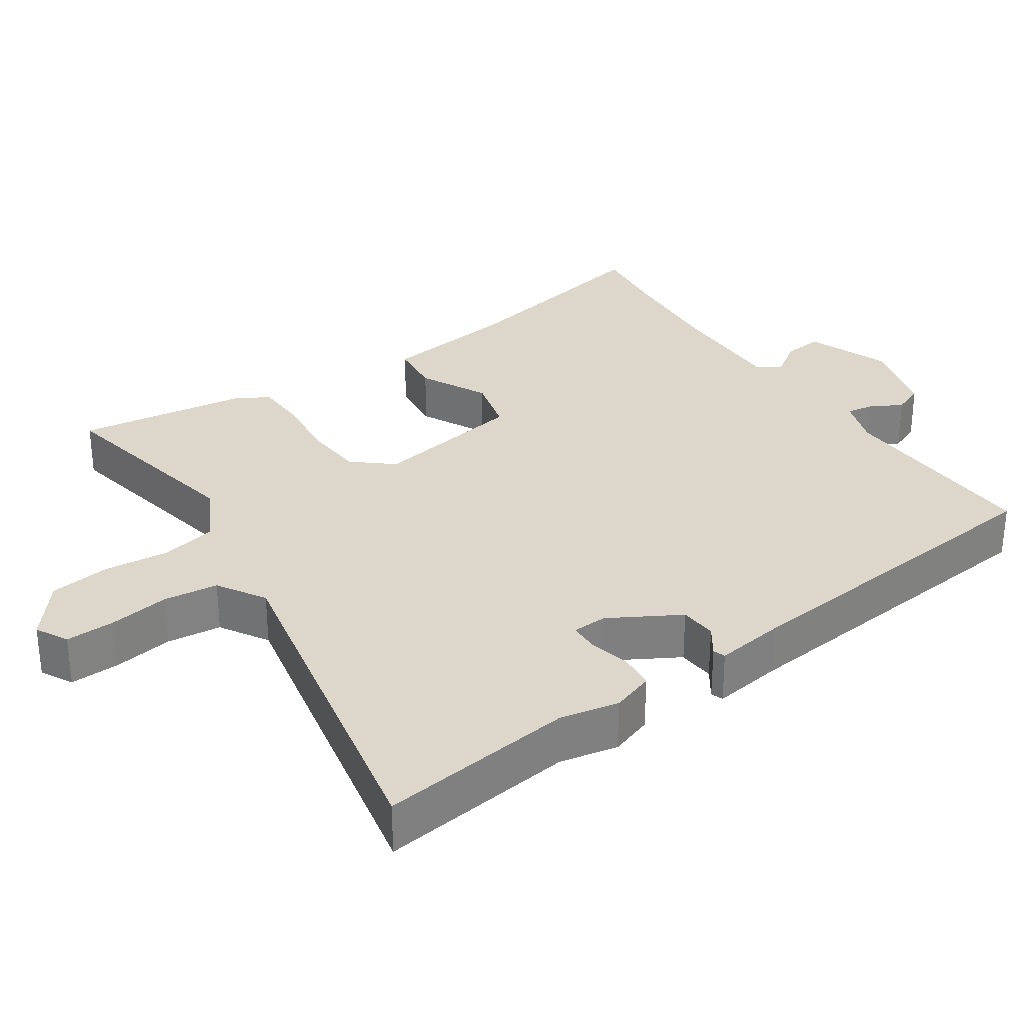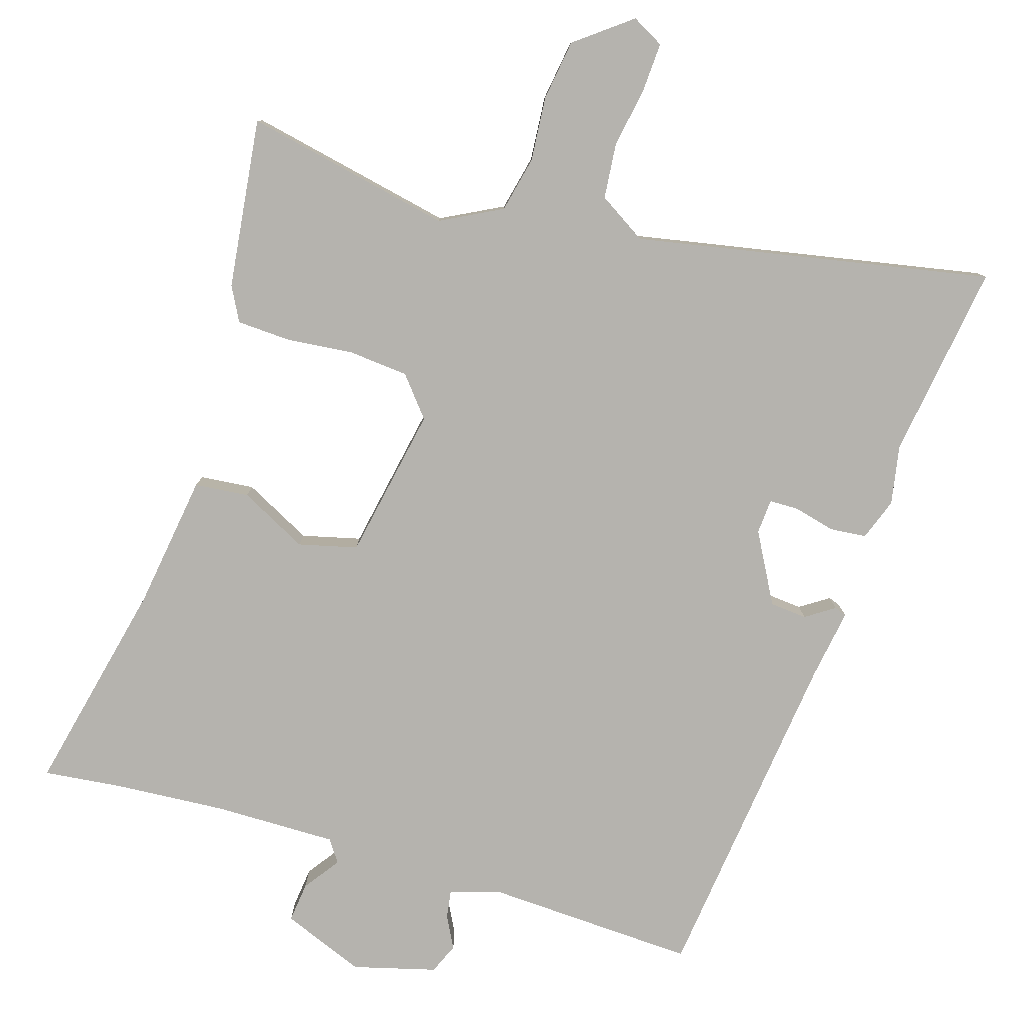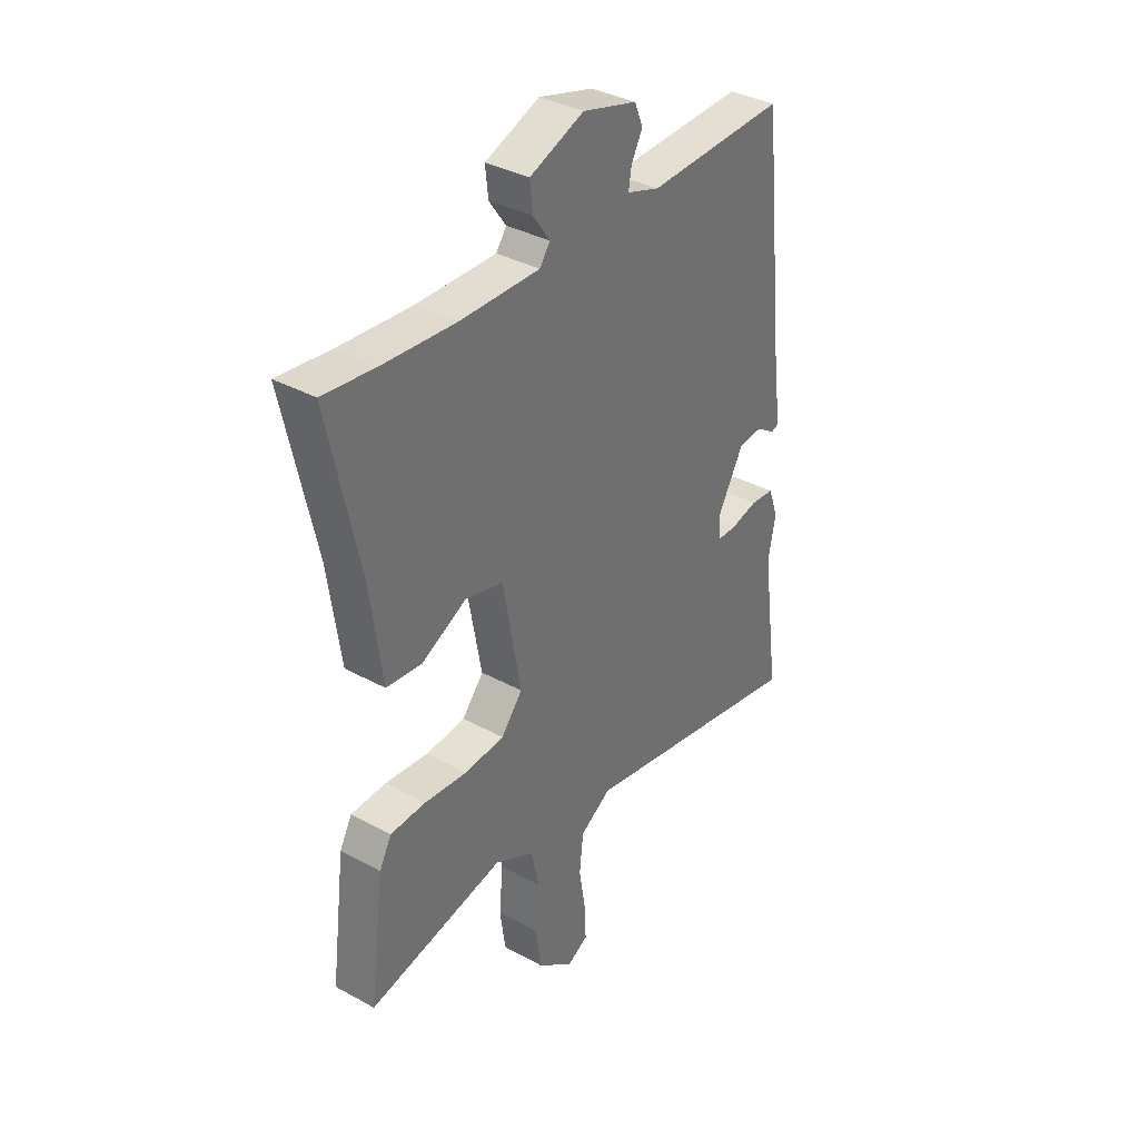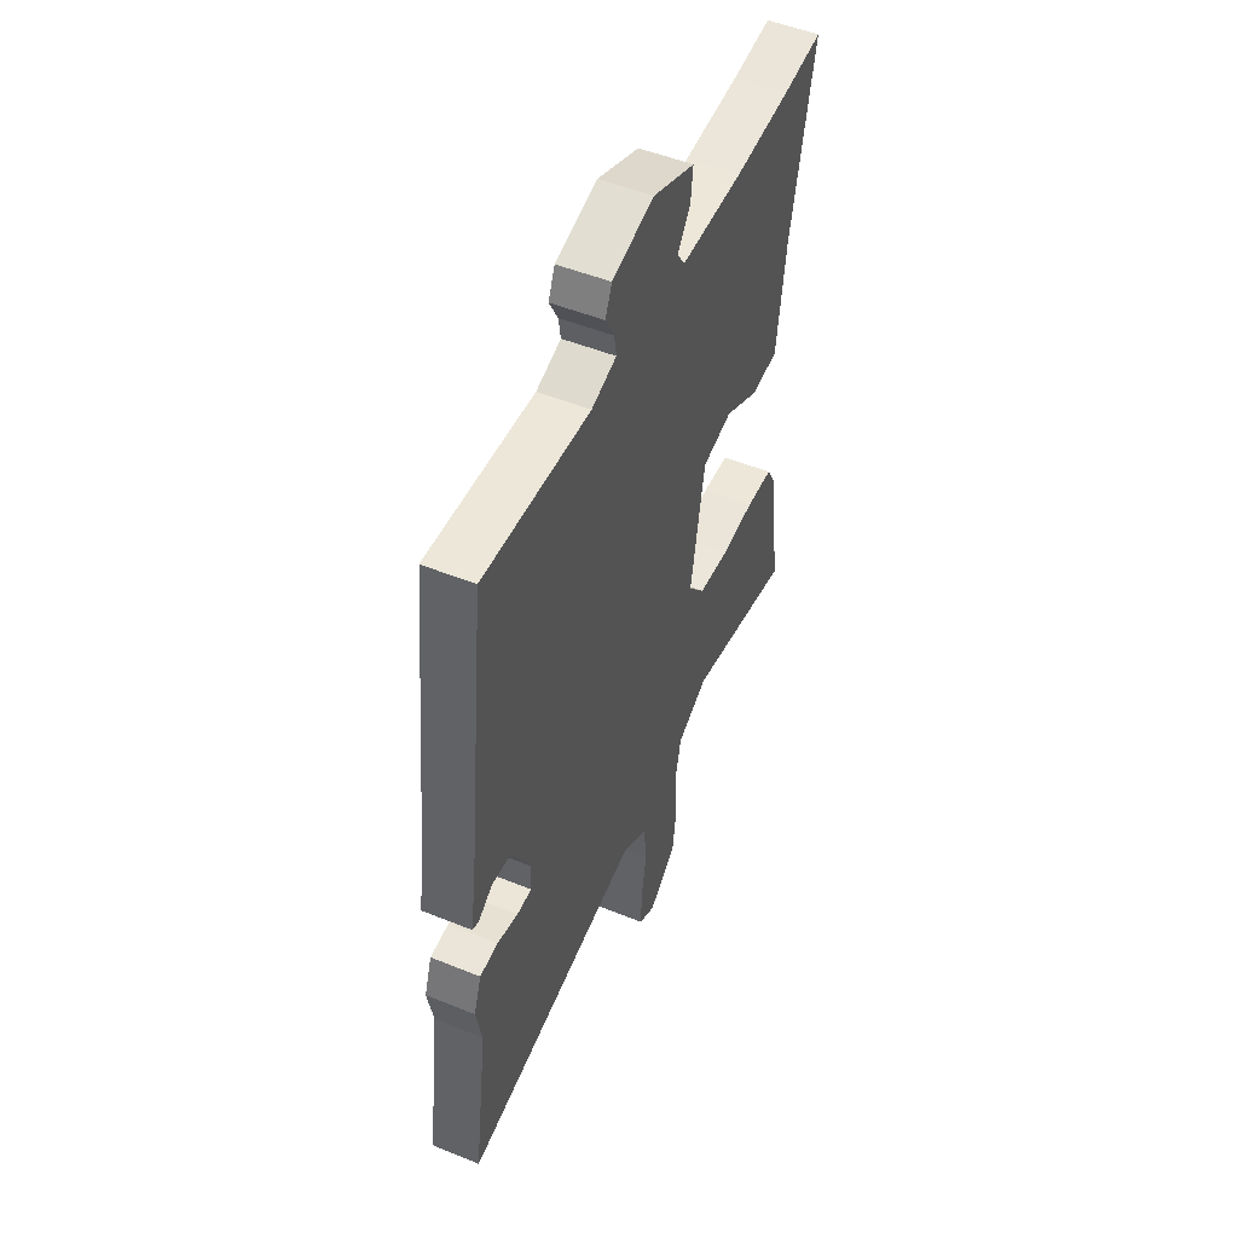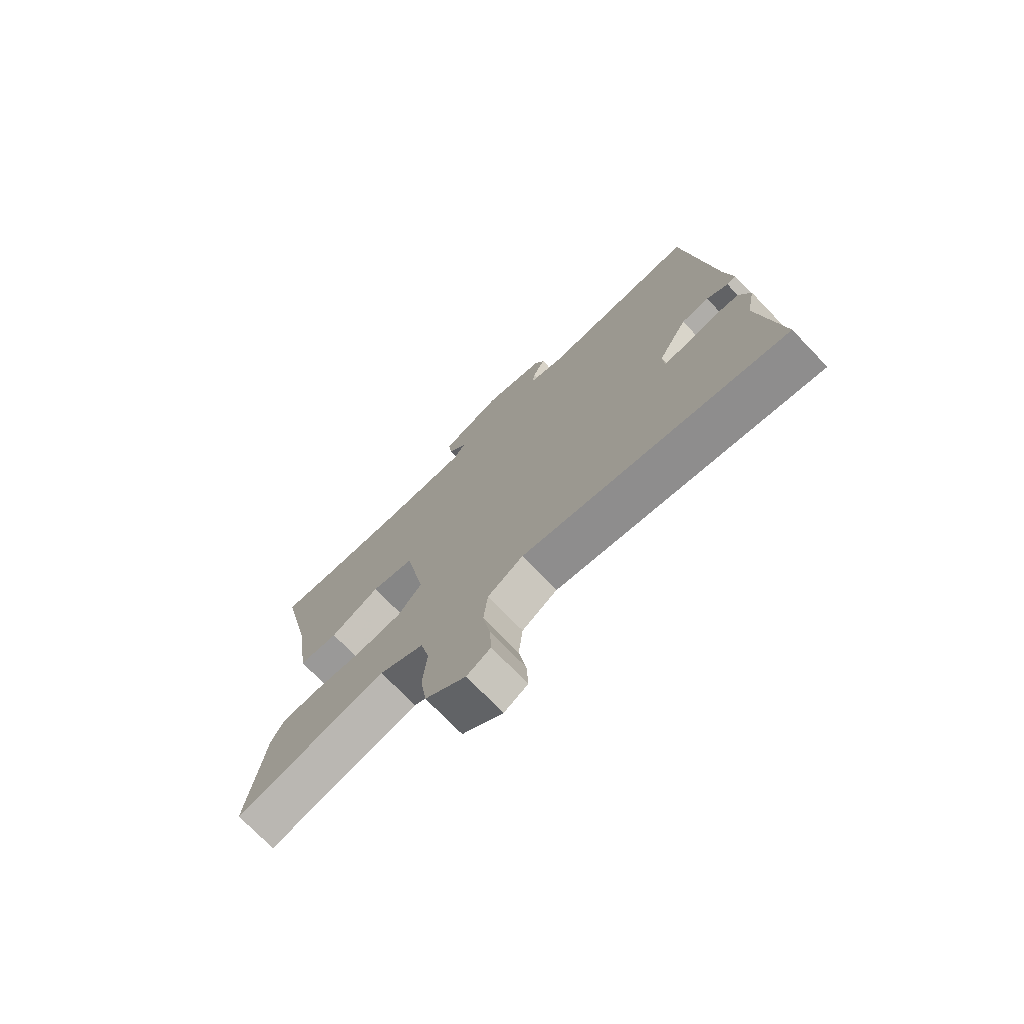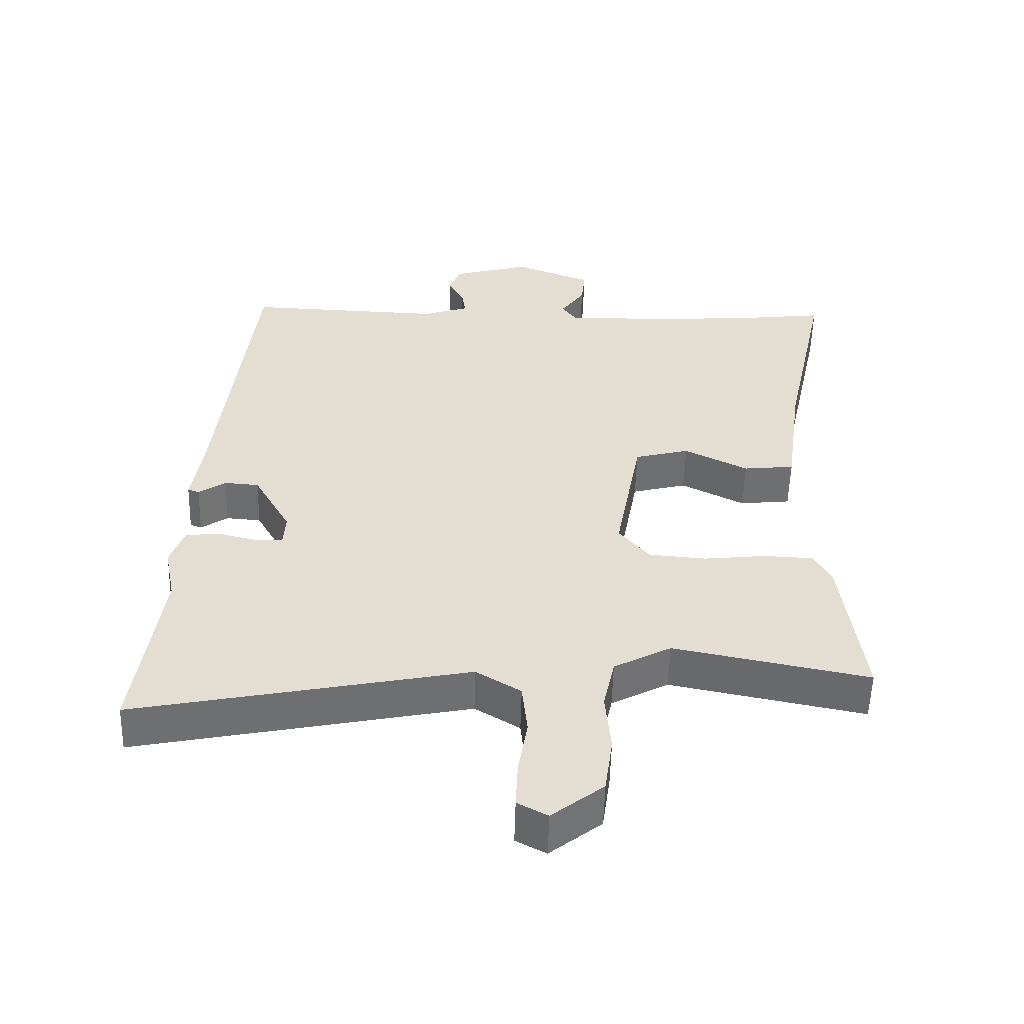
<metadata>
{"format":"obj","ext":"obj","renderer":"f3d","projection":"perspective","resolution":1024,"background":"white","views":[{"elev":30.6,"azim":-123.8,"up":"+Y"},{"elev":-79.9,"azim":162.5,"up":"+Y"},{"elev":36.0,"azim":125.6,"up":"+Z"},{"elev":50.3,"azim":-66.0,"up":"+Z"},{"elev":-74.0,"azim":-136.0,"up":"+Z"},{"elev":-54.3,"azim":-1.5,"up":"+Z"}]}
</metadata>
<code>
v 0.475 0.07 0.497
v 0.585 0.07 0.51
v 0.519 0.07 0.207
v 0.493 0.07 0.019
v 0.417 0.07 0.011
v 0.322 0.07 0.059
v 0.24 0.07 0.038
v 0.201 0.07 -0.176
v 0.247 0.07 -0.231
v 0.332 0.07 -0.238
v 0.425 0.07 -0.228
v 0.5 0.07 -0.231
v 0.526 0.07 -0.279
v 0.557 0.07 -0.517
v 0.266 0.07 -0.459
v 0.181 0.07 -0.504
v 0.164 0.07 -0.582
v 0.172 0.07 -0.673
v 0.16 0.07 -0.758
v 0.083 0.07 -0.818
v 0.038 0.07 -0.794
v 0.041 0.07 -0.725
v 0.055 0.07 -0.64
v 0.047 0.07 -0.563
v -0.02 0.07 -0.522
v -0.517 0.07 -0.621
v -0.479 0.07 -0.346
v -0.495 0.07 -0.264
v -0.474 0.07 -0.205
v -0.423 0.07 -0.2
v -0.365 0.07 -0.214
v -0.324 0.07 -0.213
v -0.321 0.07 -0.164
v -0.376 0.07 -0.066
v -0.428 0.07 -0.062
v -0.468 0.07 -0.089
v -0.485 0.07 -0.083
v -0.47 0.07 0.016
v -0.417 0.07 0.495
v -0.121 0.07 0.484
v -0.052 0.07 0.507
v -0.058 0.07 0.545
v -0.082 0.07 0.59
v -0.064 0.07 0.633
v 0.052 0.07 0.665
v 0.168 0.07 0.62
v 0.162 0.07 0.564
v 0.126 0.07 0.513
v 0.148 0.07 0.482
v 0.319 0.07 0.485
v 0.475 0 0.497
v 0.585 0 0.51
v 0.519 0 0.207
v 0.493 0 0.019
v 0.417 0 0.011
v 0.322 0 0.059
v 0.24 0 0.038
v 0.201 0 -0.176
v 0.247 0 -0.231
v 0.332 0 -0.238
v 0.425 0 -0.228
v 0.5 0 -0.231
v 0.526 0 -0.279
v 0.557 0 -0.517
v 0.266 0 -0.459
v 0.181 0 -0.504
v 0.164 0 -0.582
v 0.172 0 -0.673
v 0.16 0 -0.758
v 0.083 0 -0.818
v 0.038 0 -0.794
v 0.041 0 -0.725
v 0.055 0 -0.64
v 0.047 0 -0.563
v -0.02 0 -0.522
v -0.517 0 -0.621
v -0.479 0 -0.346
v -0.495 0 -0.264
v -0.474 0 -0.205
v -0.423 0 -0.2
v -0.365 0 -0.214
v -0.324 0 -0.213
v -0.321 0 -0.164
v -0.376 0 -0.066
v -0.428 0 -0.062
v -0.468 0 -0.089
v -0.485 0 -0.083
v -0.47 0 0.016
v -0.417 0 0.495
v -0.121 0 0.484
v -0.052 0 0.507
v -0.058 0 0.545
v -0.082 0 0.59
v -0.064 0 0.633
v 0.052 0 0.665
v 0.168 0 0.62
v 0.162 0 0.564
v 0.126 0 0.513
v 0.148 0 0.482
v 0.319 0 0.485
f 46 47 48
f 45 46 48
f 44 45 48
f 43 44 48
f 42 43 48
f 41 42 48 49
f 40 41 49
f 38 39 40
f 38 40 49
f 37 38 49
f 36 37 49
f 35 36 49
f 34 35 49 50
f 29 30 31
f 28 29 31
f 27 28 31
f 27 31 32
f 26 27 32
f 25 26 32
f 24 25 32 33
f 21 22 23
f 20 21 23
f 19 20 23
f 18 19 23
f 17 18 23
f 16 17 23 24
f 24 33 34
f 16 24 34
f 15 16 34
f 13 14 15
f 12 13 15
f 11 12 15
f 10 11 15
f 3 4 5 6
f 3 6 7
f 2 3 7
f 1 2 7
f 50 1 7
f 34 50 7 8
f 15 34 8 9
f 9 10 15
f 98 97 96
f 98 96 95
f 98 95 94
f 98 94 93
f 98 93 92
f 99 98 92 91
f 99 91 90
f 90 89 88
f 99 90 88
f 99 88 87
f 99 87 86
f 99 86 85
f 100 99 85 84
f 81 80 79
f 81 79 78
f 81 78 77
f 82 81 77
f 82 77 76
f 82 76 75
f 83 82 75 74
f 73 72 71
f 73 71 70
f 73 70 69
f 73 69 68
f 73 68 67
f 74 73 67 66
f 84 83 74
f 84 74 66
f 84 66 65
f 65 64 63
f 65 63 62
f 65 62 61
f 65 61 60
f 56 55 54 53
f 57 56 53
f 57 53 52
f 57 52 51
f 57 51 100
f 58 57 100 84
f 59 58 84 65
f 65 60 59
f 1 51 52 2
f 2 52 53 3
f 3 53 54 4
f 4 54 55 5
f 5 55 56 6
f 6 56 57 7
f 7 57 58 8
f 8 58 59 9
f 9 59 60 10
f 10 60 61 11
f 11 61 62 12
f 12 62 63 13
f 13 63 64 14
f 14 64 65 15
f 15 65 66 16
f 16 66 67 17
f 17 67 68 18
f 18 68 69 19
f 19 69 70 20
f 20 70 71 21
f 21 71 72 22
f 22 72 73 23
f 23 73 74 24
f 24 74 75 25
f 25 75 76 26
f 26 76 77 27
f 27 77 78 28
f 28 78 79 29
f 29 79 80 30
f 30 80 81 31
f 31 81 82 32
f 32 82 83 33
f 33 83 84 34
f 34 84 85 35
f 35 85 86 36
f 36 86 87 37
f 37 87 88 38
f 38 88 89 39
f 39 89 90 40
f 40 90 91 41
f 41 91 92 42
f 42 92 93 43
f 43 93 94 44
f 44 94 95 45
f 45 95 96 46
f 46 96 97 47
f 47 97 98 48
f 48 98 99 49
f 49 99 100 50
f 50 100 51 1

</code>
